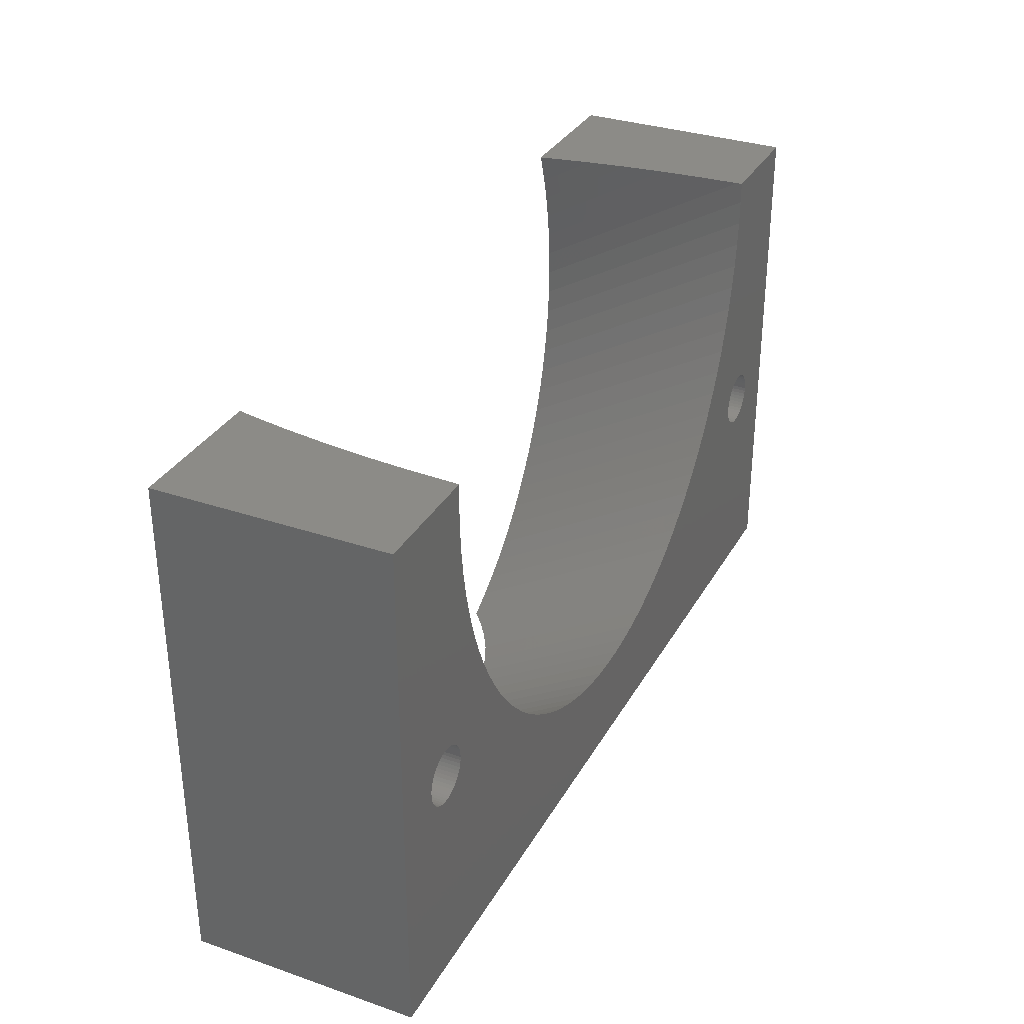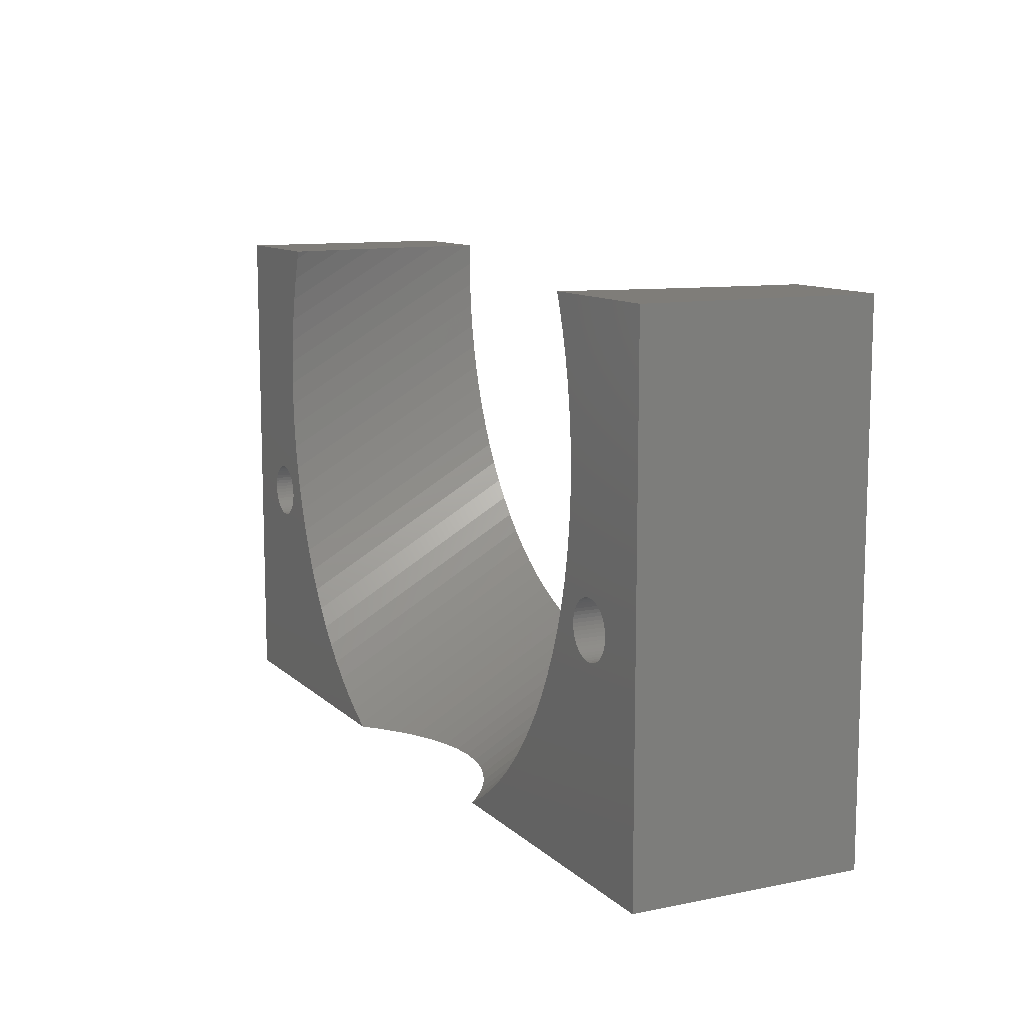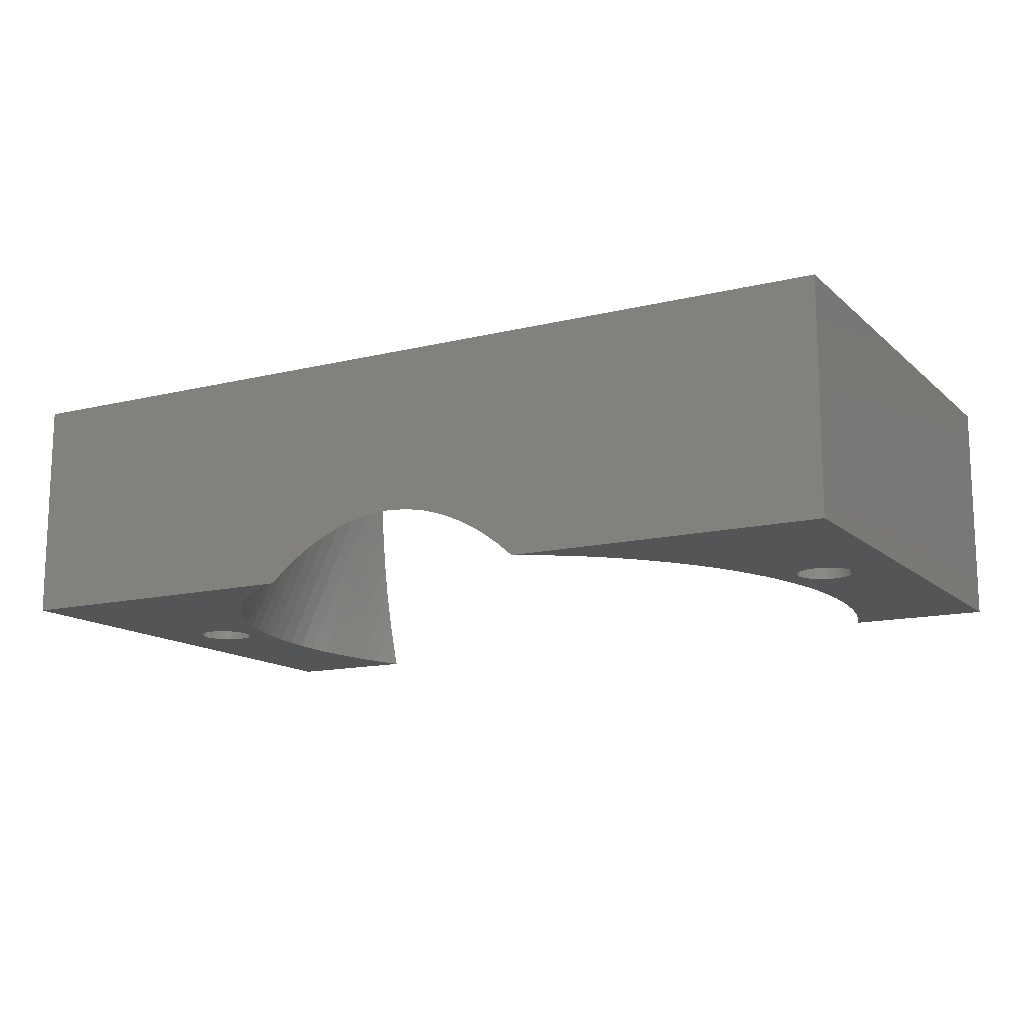
<metadata>
{"format":"stl","ext":"stl","renderer":"f3d","projection":"perspective","resolution":1024,"background":"white","views":[{"elev":32.7,"azim":-64.6,"up":"+Y"},{"elev":10.9,"azim":-116.5,"up":"+Y"},{"elev":-13.7,"azim":28.9,"up":"+Z"}]}
</metadata>
<code>
# stl→obj: 340 verts, 684 faces
v -40 -20 0
v -40 -20 20
v -40 25 0
v -40 25 20
v -12.37 -20 0
v -9.271 -20 2.422
v -11.04 -20 1.146
v -7.461 -20 3.474
v -5.621 -20 4.296
v -3.76 -20 4.886
v -1.884 -20 5.241
v 0 -20 5.359
v 1.884 -20 5.241
v 3.76 -20 4.886
v 5.621 -20 4.296
v 40 -20 0
v 7.461 -20 3.474
v 9.271 -20 2.422
v 11.04 -20 1.146
v 12.37 -20 0
v 40 -20 20
v -33.16 -2.495 0
v -33.47 -2.456 0
v -27.89 24.3 0
v -27.63 25 0
v -28.53 22.25 0
v -29.06 20.16 0
v -29.47 18.04 0
v -29.76 15.89 0
v -29.94 13.72 0
v -30 11.55 0
v -29.94 9.372 0
v -33.77 2.378 0
v -29.76 7.205 0
v -31.18 1.711 0
v -29.47 5.056 0
v -30.58 0.6217 0
v -29.06 2.932 0
v -30.68 -0.9203 0
v -28.53 0.8423 0
v -27.89 -1.205 0
v -27.14 -3.202 0
v -26.29 -5.141 0
v -25.33 -7.015 0
v -24.27 -8.814 0
v -23.12 -10.53 0
v -21.87 -12.17 0
v -20.54 -13.71 0
v -19.12 -15.14 0
v -17.63 -16.48 0
v -16.07 -17.7 0
v -14.45 -18.81 0
v -12.77 -19.8 0
v -35.5 0 0
v -35.48 -0.3133 0
v -35.42 -0.6217 0
v -35.32 -0.9203 0
v -35.19 -1.204 0
v -35.02 -1.469 0
v -34.82 -1.711 0
v -34.59 -1.926 0
v -34.34 -2.111 0
v -34.06 -2.262 0
v -33.77 -2.378 0
v -31.94 2.262 0
v -31.66 2.111 0
v -32.84 -2.495 0
v -31.18 -1.711 0
v -31.41 -1.926 0
v -32.53 -2.456 0
v -32.23 -2.378 0
v -31.94 -2.262 0
v -31.66 -2.111 0
v -30.58 -0.6217 0
v -30.5 0 0
v -30.52 -0.3133 0
v -30.98 -1.469 0
v -30.81 -1.204 0
v -30.52 0.3133 0
v -30.68 0.9203 0
v -30.98 1.469 0
v -30.81 1.204 0
v -31.41 1.926 0
v -32.23 2.378 0
v -32.53 2.456 0
v -32.84 2.495 0
v -33.16 2.495 0
v -33.47 2.456 0
v -34.06 2.262 0
v -34.34 2.111 0
v -34.59 1.926 0
v -34.82 1.711 0
v -35.02 1.469 0
v -35.19 1.204 0
v -35.32 0.9203 0
v -35.42 0.6217 0
v -35.48 0.3133 0
v -29.94 25 19.53
v -29.95 25 20
v -29.76 25 15.78
v -29.47 25 12.06
v -29.06 25 8.38
v -28.53 25 4.76
v -27.89 25 1.214
v 5.621 -10.93 20
v 3.76 -11.27 20
v 1.884 -11.48 20
v 35.48 0.3133 20
v 35.5 0 20
v 35.48 -0.3133 20
v -32.53 2.456 20
v -32.23 2.378 20
v -23.12 1.013 20
v -31.66 2.111 20
v -31.41 1.926 20
v 34.06 2.262 20
v 34.34 2.111 20
v 29.76 18.75 20
v 33.47 -2.456 20
v 33.16 -2.495 20
v 32.84 -2.495 20
v 32.53 -2.456 20
v 30.81 -1.204 20
v 26.29 6.406 20
v 25.33 4.532 20
v 24.27 2.733 20
v 23.12 1.013 20
v 21.87 -0.6194 20
v 20.54 -2.158 20
v 19.12 -3.597 20
v 17.63 -4.931 20
v 16.07 -6.154 20
v 14.45 -7.262 20
v 12.77 -8.25 20
v 11.04 -9.114 20
v -1.884 -11.48 20
v -3.76 -11.27 20
v 9.271 -9.852 20
v 7.461 -10.46 20
v 0 -11.55 20
v -24.27 2.733 20
v -25.33 4.532 20
v -5.621 -10.93 20
v -7.461 -10.46 20
v -9.271 -9.852 20
v -11.04 -9.114 20
v -12.77 -8.25 20
v -14.45 -7.262 20
v -16.07 -6.154 20
v -17.63 -4.931 20
v -19.12 -3.597 20
v -20.54 -2.158 20
v -21.87 -0.6194 20
v -26.29 6.406 20
v -30.81 -1.204 20
v -27.14 8.345 20
v -27.89 10.34 20
v -28.53 12.39 20
v -29.06 14.48 20
v -29.47 16.6 20
v -29.94 20.92 20
v -30 23.09 20
v -29.76 18.75 20
v -30.98 -1.469 20
v -35.48 -0.3133 20
v -30.52 0.3133 20
v -30.5 0 20
v -35.5 0 20
v 30.58 0.6217 20
v 30.68 0.9203 20
v 27.14 8.345 20
v -35.48 0.3133 20
v -35.42 0.6217 20
v -30.68 0.9203 20
v -30.58 0.6217 20
v -35.32 0.9203 20
v -35.19 1.204 20
v -35.02 1.469 20
v -30.98 1.469 20
v -30.81 1.204 20
v -34.82 1.711 20
v -34.59 1.926 20
v -34.34 2.111 20
v -31.18 1.711 20
v -34.06 2.262 20
v -33.77 2.378 20
v -33.47 2.456 20
v -31.94 2.262 20
v -33.16 2.495 20
v -32.84 2.495 20
v -30.52 -0.3133 20
v -30.58 -0.6217 20
v -30.68 -0.9203 20
v -31.18 -1.711 20
v -31.41 -1.926 20
v -31.66 -2.111 20
v -31.94 -2.262 20
v -32.23 -2.378 20
v -32.53 -2.456 20
v -32.84 -2.495 20
v -33.16 -2.495 20
v -33.47 -2.456 20
v -33.77 -2.378 20
v -34.06 -2.262 20
v -34.34 -2.111 20
v -34.59 -1.926 20
v -34.82 -1.711 20
v -35.02 -1.469 20
v -35.19 -1.204 20
v -35.32 -0.9203 20
v -35.42 -0.6217 20
v 30.68 -0.9203 20
v 30.52 -0.3133 20
v 31.41 -1.926 20
v 31.18 -1.711 20
v 30.5 0 20
v 30.52 0.3133 20
v 31.94 -2.262 20
v 31.66 -2.111 20
v 27.89 10.34 20
v 32.23 -2.378 20
v 30.81 1.204 20
v 30.98 1.469 20
v 31.18 1.711 20
v 28.53 12.39 20
v 31.41 1.926 20
v 31.66 2.111 20
v 32.84 2.495 20
v 33.16 2.495 20
v 29.06 14.48 20
v 31.94 2.262 20
v 33.77 -2.378 20
v 32.23 2.378 20
v 34.06 -2.262 20
v 32.53 2.456 20
v 33.47 2.456 20
v 33.77 2.378 20
v 29.47 16.6 20
v 34.59 1.926 20
v 34.82 1.711 20
v 29.94 20.92 20
v 34.82 -1.711 20
v 34.59 -1.926 20
v 34.34 -2.111 20
v 35.02 1.469 20
v 30 23.09 20
v 35.32 -0.9203 20
v 35.19 -1.204 20
v 35.42 -0.6217 20
v 29.95 25 20
v 35.19 1.204 20
v 35.02 -1.469 20
v 35.32 0.9203 20
v 40 25 20
v 35.42 0.6217 20
v 30.98 -1.469 20
v 30.58 -0.6217 20
v 40 25 0
v 12.77 -19.8 0
v 14.45 -18.81 0
v 16.07 -17.7 0
v 17.63 -16.48 0
v 19.12 -15.14 0
v 20.54 -13.71 0
v 21.87 -12.17 0
v 23.12 -10.53 0
v 24.27 -8.814 0
v 25.33 -7.015 0
v 26.29 -5.141 0
v 27.14 -3.202 0
v 27.89 -1.205 0
v 28.53 0.8423 0
v 30.98 -1.469 0
v 30.81 -1.204 0
v 31.94 2.262 0
v 29.94 9.372 0
v 32.23 2.378 0
v 32.53 2.456 0
v 30 11.55 0
v 32.84 2.495 0
v 29.94 13.72 0
v 33.16 2.495 0
v 33.47 2.456 0
v 29.76 15.89 0
v 29.47 18.04 0
v 33.77 2.378 0
v 29.06 20.16 0
v 35.48 -0.3133 0
v 27.89 24.3 0
v 27.63 25 0
v 28.53 22.25 0
v 29.06 2.932 0
v 29.47 5.056 0
v 30.5 0 0
v 30.52 -0.3133 0
v 30.58 -0.6217 0
v 30.68 -0.9203 0
v 31.18 -1.711 0
v 31.41 -1.926 0
v 32.84 -2.495 0
v 32.53 -2.456 0
v 31.66 -2.111 0
v 31.94 -2.262 0
v 30.68 0.9203 0
v 30.81 1.204 0
v 32.23 -2.378 0
v 30.98 1.469 0
v 31.18 1.711 0
v 33.47 -2.456 0
v 33.16 -2.495 0
v 31.66 2.111 0
v 29.76 7.205 0
v 34.06 -2.262 0
v 33.77 -2.378 0
v 34.34 -2.111 0
v 34.82 -1.711 0
v 34.59 -1.926 0
v 35.02 -1.469 0
v 34.06 2.262 0
v 35.5 0 0
v 35.32 0.9203 0
v 35.42 0.6217 0
v 35.19 -1.204 0
v 35.48 0.3133 0
v 35.32 -0.9203 0
v 35.42 -0.6217 0
v 35.19 1.204 0
v 35.02 1.469 0
v 34.82 1.711 0
v 34.59 1.926 0
v 34.34 2.111 0
v 31.41 1.926 0
v 30.58 0.6217 0
v 30.52 0.3133 0
v 29.94 25 19.53
v 27.89 25 1.214
v 28.53 25 4.76
v 29.06 25 8.38
v 29.47 25 12.06
v 29.76 25 15.78
f 1 2 3
f 3 2 4
f 2 1 5
f 6 2 7
f 7 2 5
f 8 2 6
f 9 2 8
f 10 2 9
f 11 2 10
f 12 2 11
f 13 2 12
f 14 2 13
f 15 2 14
f 16 2 15
f 16 15 17
f 16 17 18
f 16 18 19
f 16 19 20
f 21 2 16
f 22 1 23
f 24 3 25
f 26 3 24
f 27 3 26
f 28 3 27
f 29 3 28
f 30 3 29
f 31 3 30
f 32 3 31
f 33 3 34
f 35 34 36
f 37 36 38
f 39 38 40
f 1 40 41
f 1 41 42
f 1 42 43
f 1 43 44
f 1 44 45
f 1 45 46
f 1 46 47
f 1 47 48
f 1 48 49
f 1 49 50
f 1 50 51
f 1 51 52
f 1 52 53
f 1 53 5
f 1 3 54
f 1 54 55
f 1 55 56
f 1 56 57
f 1 57 58
f 1 58 59
f 1 59 60
f 1 60 61
f 1 61 62
f 1 62 63
f 1 63 64
f 1 64 23
f 65 34 66
f 1 22 67
f 68 1 69
f 1 70 71
f 1 71 72
f 1 72 73
f 1 73 69
f 74 38 39
f 1 68 40
f 75 38 76
f 68 77 40
f 76 38 74
f 77 78 40
f 78 39 40
f 79 38 75
f 37 38 79
f 80 36 37
f 81 36 82
f 82 36 80
f 83 34 35
f 66 34 83
f 35 36 81
f 70 1 67
f 84 34 65
f 85 34 84
f 86 34 85
f 87 34 86
f 88 34 87
f 33 34 88
f 89 3 33
f 90 3 89
f 91 3 90
f 92 3 91
f 93 3 92
f 94 3 93
f 95 3 94
f 96 3 95
f 97 3 96
f 54 3 97
f 34 3 32
f 3 4 25
f 98 4 99
f 100 4 98
f 101 4 100
f 102 4 101
f 103 4 102
f 104 4 103
f 25 4 104
f 105 2 21
f 106 107 2
f 108 109 21
f 109 110 21
f 111 112 113
f 114 115 113
f 116 117 118
f 119 120 21
f 121 122 21
f 123 124 21
f 124 125 21
f 125 126 21
f 126 127 21
f 127 128 21
f 128 129 21
f 129 130 21
f 130 131 21
f 131 132 21
f 133 134 21
f 134 135 21
f 136 137 2
f 135 138 21
f 138 139 21
f 139 105 21
f 106 2 105
f 107 140 2
f 141 142 4
f 143 2 137
f 144 2 143
f 145 2 144
f 146 2 145
f 147 2 146
f 148 2 147
f 149 2 148
f 150 2 149
f 151 2 150
f 152 2 151
f 153 2 152
f 142 154 4
f 113 2 153
f 155 2 113
f 154 156 4
f 4 113 141
f 156 157 4
f 157 158 4
f 4 159 160
f 161 162 4
f 4 160 163
f 162 99 4
f 155 164 2
f 4 2 165
f 166 167 113
f 4 165 168
f 169 170 171
f 4 168 172
f 4 172 173
f 174 175 113
f 4 173 176
f 175 166 113
f 4 176 177
f 4 177 178
f 179 180 113
f 4 178 181
f 180 174 113
f 4 181 182
f 4 182 183
f 115 184 113
f 4 183 185
f 184 179 113
f 4 185 186
f 4 186 187
f 188 114 113
f 4 187 189
f 112 188 113
f 4 189 190
f 4 111 113
f 4 190 111
f 167 191 113
f 191 192 113
f 192 193 113
f 193 155 113
f 164 194 2
f 194 195 2
f 195 196 2
f 197 2 196
f 198 2 197
f 199 2 198
f 200 2 199
f 201 2 200
f 202 2 201
f 203 2 202
f 204 2 203
f 205 2 204
f 206 2 205
f 207 2 206
f 208 2 207
f 209 2 208
f 210 2 209
f 211 2 210
f 165 2 211
f 123 212 124
f 171 124 213
f 214 215 21
f 171 213 216
f 171 216 217
f 171 217 169
f 218 219 21
f 220 171 170
f 221 218 21
f 220 170 222
f 122 221 21
f 220 222 223
f 220 223 224
f 219 214 21
f 225 220 226
f 225 226 227
f 228 229 230
f 225 227 231
f 232 119 21
f 230 225 233
f 234 232 21
f 230 233 235
f 236 237 238
f 230 235 228
f 238 230 229
f 239 240 241
f 238 229 236
f 242 243 21
f 118 238 237
f 118 237 116
f 244 234 21
f 241 118 117
f 240 245 246
f 241 117 239
f 247 248 21
f 246 241 240
f 249 247 21
f 250 246 245
f 110 249 21
f 250 245 251
f 248 252 21
f 250 251 253
f 254 255 21
f 254 250 255
f 255 108 21
f 253 255 250
f 252 242 21
f 243 244 21
f 120 121 21
f 224 226 220
f 231 233 225
f 215 256 21
f 256 123 21
f 212 257 124
f 213 124 257
f 132 133 21
f 140 136 2
f 158 159 4
f 163 161 4
f 21 16 258
f 254 21 258
f 20 259 16
f 16 259 260
f 260 261 16
f 261 262 16
f 262 263 16
f 263 264 16
f 264 265 16
f 265 266 16
f 266 267 16
f 267 268 16
f 268 269 16
f 269 270 16
f 270 271 16
f 271 272 16
f 273 16 274
f 275 276 277
f 278 279 280
f 280 281 282
f 283 284 285
f 286 285 287
f 288 258 16
f 289 290 258
f 289 258 291
f 292 293 294
f 272 292 295
f 272 295 296
f 272 296 297
f 272 297 274
f 272 274 16
f 298 16 273
f 299 16 298
f 300 16 301
f 302 303 16
f 304 293 305
f 303 306 16
f 306 301 16
f 307 293 308
f 309 16 310
f 300 310 16
f 311 312 275
f 313 16 314
f 309 314 16
f 277 276 278
f 315 16 313
f 316 16 317
f 280 279 281
f 315 317 16
f 318 16 316
f 286 291 319
f 320 258 288
f 321 258 322
f 318 323 16
f 322 258 324
f 323 325 16
f 324 258 320
f 325 326 16
f 326 288 16
f 291 258 321
f 291 321 327
f 291 327 328
f 291 328 329
f 291 329 330
f 291 330 331
f 291 331 319
f 283 285 286
f 281 284 283
f 286 287 291
f 282 281 283
f 276 279 278
f 312 276 275
f 293 312 332
f 293 332 308
f 305 293 307
f 332 312 311
f 333 293 304
f 334 293 333
f 294 293 334
f 295 292 294
f 302 16 299
f 134 259 135
f 135 259 20
f 135 20 19
f 135 19 138
f 138 19 18
f 138 18 139
f 139 18 17
f 139 17 105
f 105 17 15
f 105 15 106
f 106 15 14
f 106 14 107
f 107 14 13
f 107 13 140
f 140 13 12
f 140 12 136
f 136 12 11
f 136 11 137
f 137 11 10
f 137 10 143
f 143 10 9
f 143 9 144
f 144 9 8
f 144 8 145
f 145 8 6
f 145 6 146
f 146 6 7
f 146 7 147
f 147 7 5
f 147 5 53
f 147 53 148
f 148 53 52
f 148 52 149
f 149 52 51
f 149 51 150
f 150 51 50
f 150 50 151
f 151 50 49
f 152 151 49
f 48 152 49
f 153 152 48
f 47 153 48
f 113 153 47
f 46 113 47
f 141 113 46
f 45 141 46
f 142 141 45
f 44 142 45
f 154 142 44
f 43 154 44
f 156 154 43
f 42 156 43
f 157 156 42
f 41 157 42
f 158 157 41
f 40 158 41
f 159 158 40
f 38 159 40
f 160 159 38
f 36 160 38
f 163 160 36
f 34 163 36
f 161 163 34
f 32 161 34
f 162 161 32
f 31 162 32
f 30 98 99
f 31 30 162
f 162 30 99
f 29 100 98
f 30 29 98
f 28 101 100
f 29 28 100
f 27 102 101
f 28 27 101
f 26 103 102
f 27 26 102
f 24 104 103
f 26 24 103
f 25 104 24
f 97 172 168
f 54 97 168
f 168 165 55
f 54 168 55
f 96 173 172
f 97 96 172
f 95 176 173
f 96 95 173
f 94 177 176
f 95 94 176
f 93 178 177
f 94 93 177
f 92 181 178
f 93 92 178
f 91 182 181
f 92 91 181
f 90 183 182
f 91 90 182
f 89 185 183
f 90 89 183
f 33 186 185
f 89 33 185
f 88 187 186
f 33 88 186
f 87 189 187
f 88 87 187
f 86 190 189
f 87 86 189
f 85 111 190
f 86 85 190
f 84 112 111
f 85 84 111
f 65 188 112
f 84 65 112
f 66 114 188
f 65 66 188
f 83 115 114
f 66 83 114
f 35 184 115
f 83 35 115
f 179 184 81
f 81 184 35
f 180 179 82
f 82 179 81
f 174 180 80
f 80 180 82
f 175 174 37
f 37 174 80
f 166 175 79
f 79 175 37
f 167 166 75
f 75 166 79
f 167 75 191
f 191 75 76
f 191 76 192
f 192 76 74
f 192 74 193
f 193 74 39
f 193 39 155
f 155 39 78
f 155 78 164
f 164 78 77
f 164 77 194
f 194 77 68
f 194 68 195
f 195 68 69
f 195 69 196
f 196 69 73
f 196 73 197
f 197 73 72
f 197 72 198
f 198 72 71
f 198 71 199
f 199 71 70
f 199 70 200
f 200 70 67
f 200 67 201
f 201 67 22
f 201 22 202
f 202 22 23
f 202 23 203
f 203 23 64
f 203 64 204
f 204 64 63
f 204 63 205
f 205 63 62
f 205 62 206
f 206 62 61
f 206 61 207
f 207 61 60
f 208 207 60
f 59 208 60
f 209 208 59
f 58 209 59
f 210 209 58
f 57 210 58
f 211 210 57
f 56 211 57
f 165 211 56
f 55 165 56
f 133 260 134
f 134 260 259
f 132 261 133
f 133 261 260
f 131 262 132
f 132 262 261
f 130 263 131
f 131 263 262
f 129 264 130
f 130 264 263
f 128 265 129
f 129 265 264
f 127 266 128
f 128 266 265
f 126 267 127
f 127 267 266
f 125 268 126
f 126 268 267
f 124 269 125
f 125 269 268
f 171 270 124
f 124 270 269
f 220 271 171
f 171 271 270
f 225 272 220
f 220 272 271
f 230 292 225
f 225 292 272
f 238 293 230
f 230 293 292
f 118 312 238
f 238 312 293
f 241 276 118
f 118 276 312
f 246 279 241
f 241 279 276
f 246 250 279
f 279 250 335
f 279 335 281
f 290 336 258
f 258 336 337
f 337 338 258
f 338 339 258
f 339 340 258
f 340 335 258
f 335 250 258
f 258 250 254
f 216 213 295
f 294 216 295
f 213 257 296
f 295 213 296
f 257 212 297
f 296 257 297
f 212 123 274
f 297 212 274
f 123 256 273
f 274 123 273
f 256 215 298
f 273 256 298
f 214 299 215
f 215 299 298
f 219 302 214
f 214 302 299
f 218 303 219
f 219 303 302
f 221 306 218
f 218 306 303
f 122 301 221
f 221 301 306
f 121 300 122
f 122 300 301
f 120 310 121
f 121 310 300
f 119 309 120
f 120 309 310
f 232 314 119
f 119 314 309
f 234 313 232
f 232 313 314
f 244 315 234
f 234 315 313
f 243 317 244
f 244 317 315
f 242 316 243
f 243 316 317
f 252 318 242
f 242 318 316
f 248 323 252
f 252 323 318
f 247 325 248
f 248 325 323
f 249 326 247
f 247 326 325
f 110 288 249
f 249 288 326
f 109 320 110
f 110 320 288
f 109 108 320
f 320 108 324
f 108 255 324
f 324 255 322
f 255 253 322
f 322 253 321
f 253 251 321
f 321 251 327
f 251 245 327
f 327 245 328
f 245 240 328
f 328 240 329
f 329 240 239
f 330 329 239
f 330 239 117
f 331 330 117
f 331 117 116
f 319 331 116
f 319 116 237
f 286 319 237
f 286 237 236
f 283 286 236
f 283 236 229
f 282 283 229
f 282 229 228
f 280 282 228
f 280 228 235
f 278 280 235
f 278 235 233
f 277 278 233
f 277 233 231
f 275 277 231
f 275 231 227
f 311 275 227
f 311 227 226
f 332 311 226
f 332 226 224
f 308 332 224
f 308 224 223
f 307 308 223
f 307 223 222
f 305 307 222
f 305 222 170
f 304 305 170
f 304 170 169
f 333 304 169
f 333 169 217
f 334 333 217
f 334 217 216
f 294 334 216
f 289 336 290
f 337 336 291
f 291 336 289
f 338 337 287
f 287 337 291
f 339 338 285
f 285 338 287
f 340 339 284
f 284 339 285
f 335 340 281
f 281 340 284

</code>
